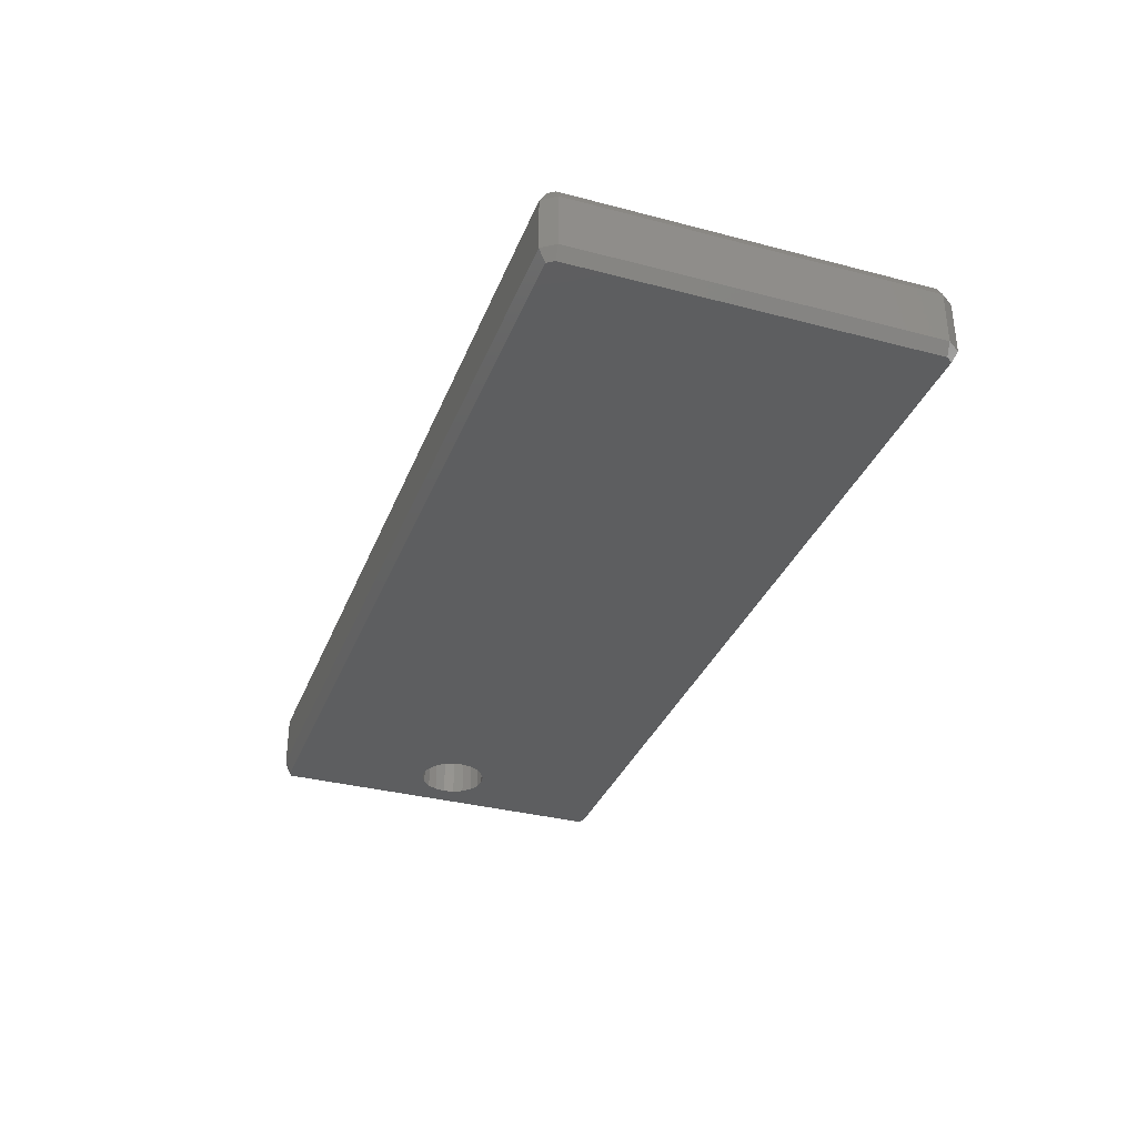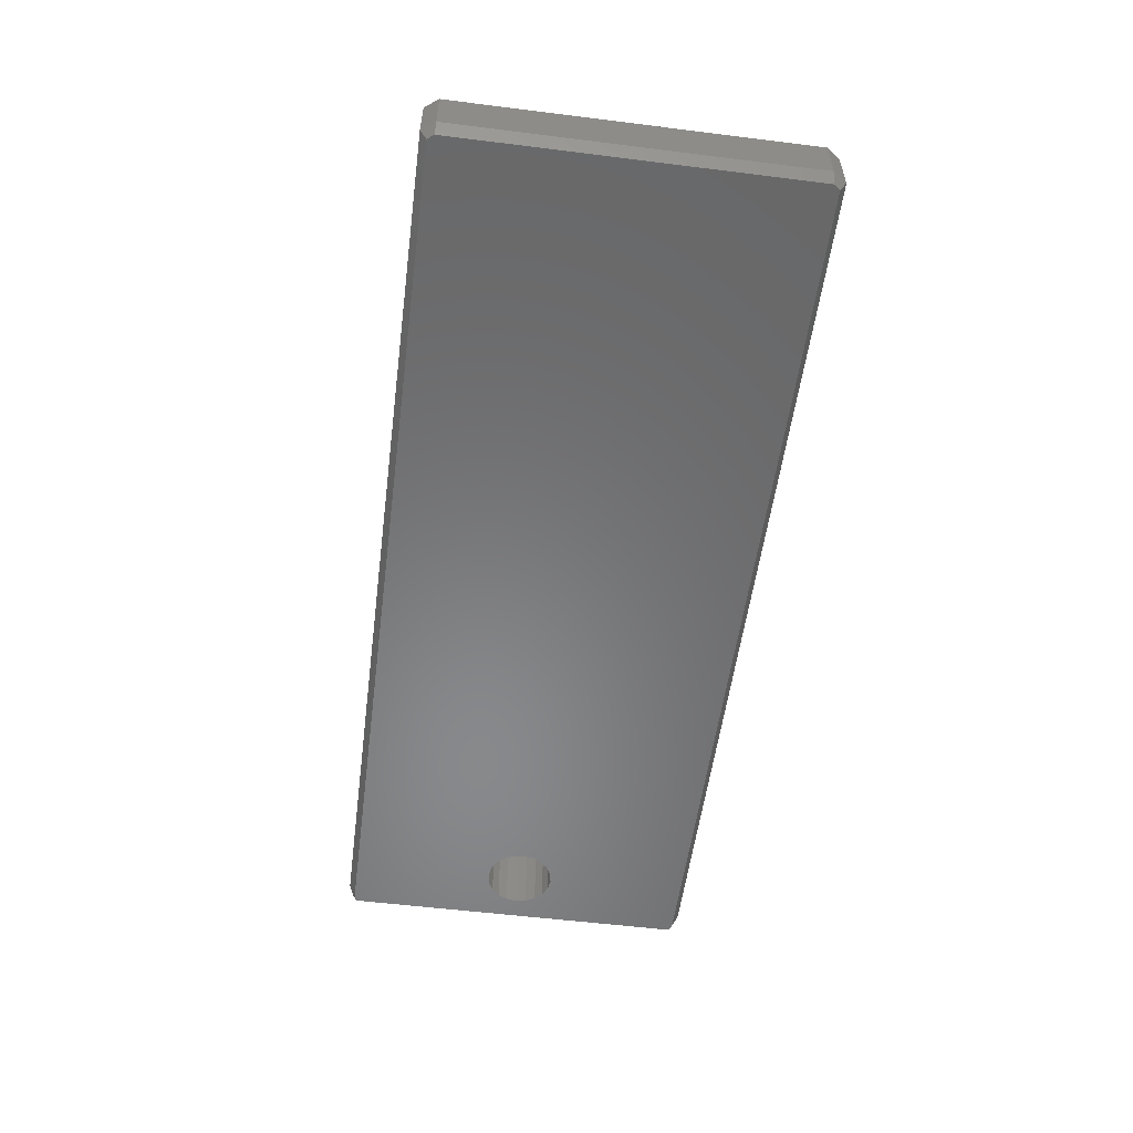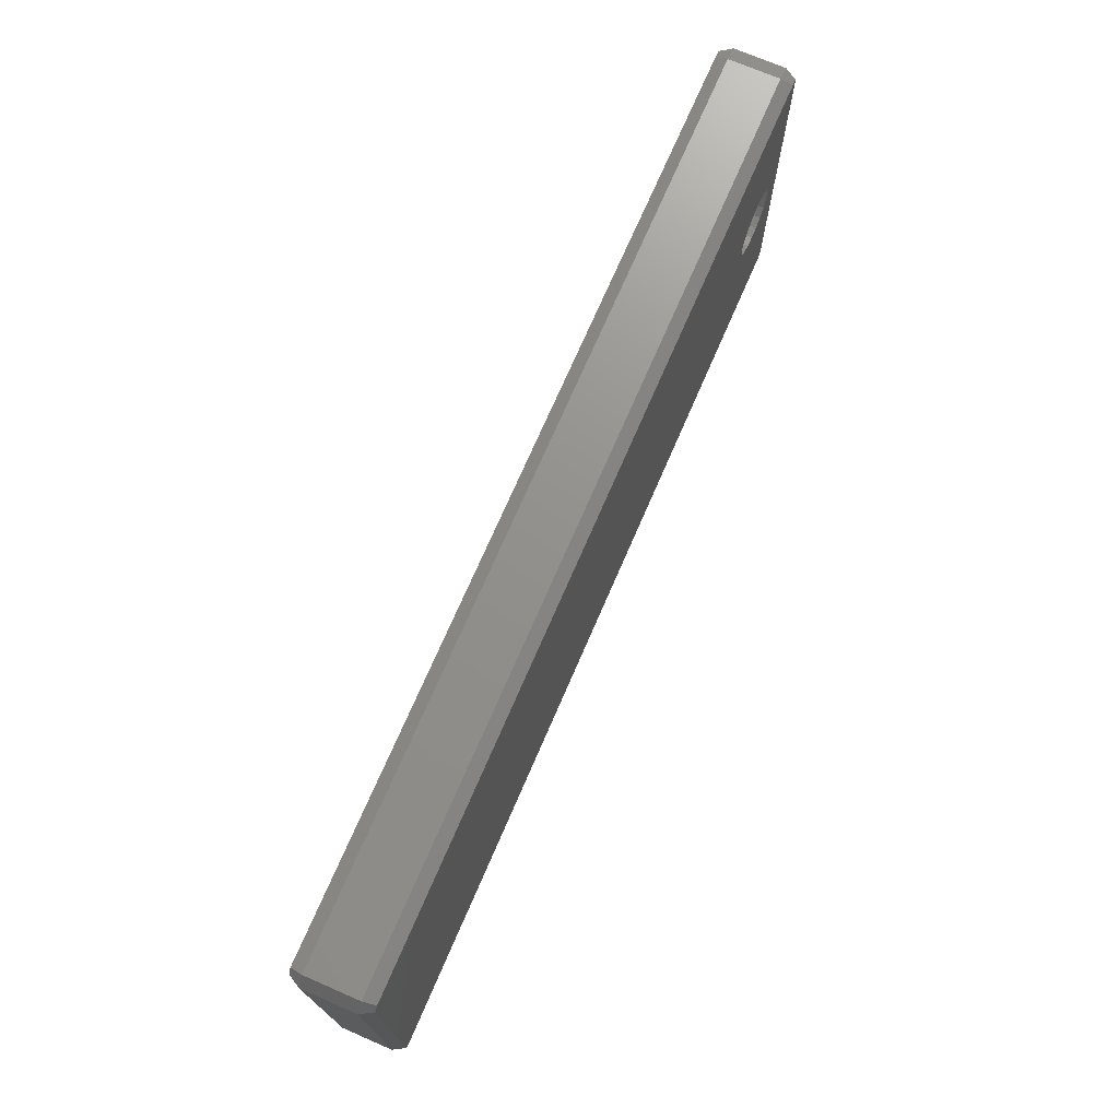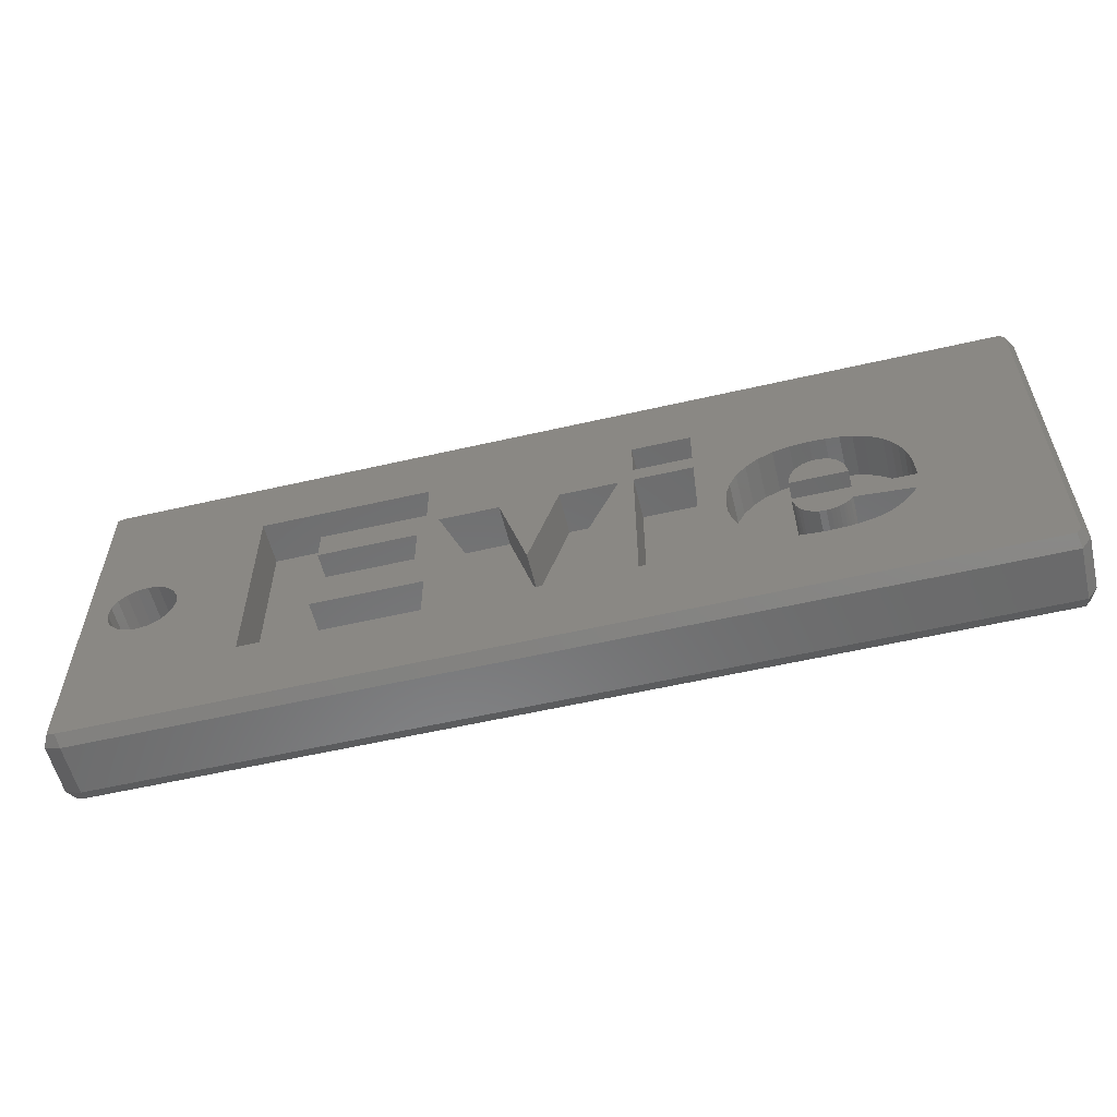
<metadata>
{"format":"stl","ext":"stl","renderer":"f3d","projection":"perspective","resolution":1024,"background":"white","views":[{"elev":-34.0,"azim":70.4,"up":"+Z"},{"elev":-55.1,"azim":82.5,"up":"+Z"},{"elev":72.1,"azim":113.4,"up":"+Y"},{"elev":-57.0,"azim":13.5,"up":"+Y"}]}
</metadata>
<code>
# stl→obj: 278 verts, 556 faces
v 0.2472 20.76 3
v -0.3236 20.24 3.693
v 0.1236 20.38 3.693
v -0.6472 20.47 3
v 52.12 -0.3804 3.693
v 52.8 0 3
v 52.4 0 3.693
v 52.25 -0.7608 3
v 52.8 20 0
v 52.8 20 3
v 52.8 0 0
v -0.3236 -0.2351 3.693
v -0.6472 -0.4702 3
v 52.12 20.38 -0.6928
v 52.25 20.76 0
v 52.4 20 -0.6928
v 0.2472 -0.7608 3
v 0.1236 -0.3804 3.693
v 52.25 20.76 3
v 0.2472 20.76 0
v 52.25 -0.7608 0
v 12.93 13.63 3.693
v 18.62 11.77 3.693
v 19.07 13.63 3.693
v 12.93 11.77 3.693
v 30.81 13.95 3.693
v 34.14 12.92 3.693
v 34.14 13.95 3.693
v 30.81 12.92 3.693
v 45.63 7.737 3.693
v 42.18 6.777 3.693
v 45.44 6.457 3.693
v 39.1 7.368 3.693
v 42.03 6.602 3.693
v 41.88 6.455 3.693
v 41.39 6.143 3.693
v 41.74 6.337 3.693
v 41.61 6.247 3.693
v 41.16 6.069 3.693
v 40.93 6.024 3.693
v 40.7 6.009 3.693
v 39.19 7.05 3.693
v 40.33 6.044 3.693
v 40.01 6.148 3.693
v 39.04 7.737 3.693
v 39.72 6.321 3.693
v 39.46 6.564 3.693
v 39.31 6.782 3.693
v 43.94 12.23 3.693
v 52.4 20 3.693
v 52.12 20.38 3.693
v 45.6 8.934 3.693
v 45.63 8.114 3.693
v 45.49 9.673 3.693
v 45.32 10.33 3.693
v 45.07 10.91 3.693
v 44.76 11.41 3.693
v 44.38 11.86 3.693
v 43.44 12.55 3.693
v 42.86 12.79 3.693
v 42.17 12.97 3.693
v 41.4 13.08 3.693
v 34.14 16.19 3.693
v 40.52 13.11 3.693
v 39.44 13.04 3.693
v 38.48 12.8 3.693
v 36.38 11.19 3.693
v 35.97 10.42 3.693
v 36.94 11.86 3.693
v 37.65 12.41 3.693
v 30.81 16.19 3.693
v 29.98 12.92 3.693
v 30.81 4.281 3.693
v 26.64 12.92 3.693
v 23.24 12.92 3.693
v 24.89 7.446 3.693
v 19.07 16.19 3.693
v 19.8 12.92 3.693
v 9.216 16.19 3.693
v 5 10 3.693
v 9.216 4.281 3.693
v 4.902 10.62 3.693
v 4.618 11.18 3.693
v 4.176 11.62 3.693
v 3.618 11.9 3.693
v 3 12 3.693
v 2.382 11.9 3.693
v 1.382 11.18 3.693
v 1.098 10.62 3.693
v 1.824 11.62 3.693
v 45.05 5.869 3.693
v 44.62 5.369 3.693
v 44.15 4.96 3.693
v 43.64 4.639 3.693
v 43.05 4.399 3.693
v 42.36 4.227 3.693
v 41.54 4.124 3.693
v 40.61 4.089 3.693
v 39.8 4.119 3.693
v 34.14 4.281 3.693
v 39.08 4.21 3.693
v 38.46 4.361 3.693
v 35.73 9.549 3.693
v 35.65 8.585 3.693
v 35.69 7.897 3.693
v 35.81 7.255 3.693
v 36.01 6.659 3.693
v 36.29 6.109 3.693
v 36.64 5.618 3.693
v 37.02 5.199 3.693
v 37.45 4.85 3.693
v 37.92 4.572 3.693
v 26.3 4.281 3.693
v 23.37 4.281 3.693
v 19.26 6.969 3.693
v 19.26 4.281 3.693
v 4.902 9.382 3.693
v 4.618 8.824 3.693
v 4.176 8.382 3.693
v 3.618 8.098 3.693
v 3 8 3.693
v 2.382 8.098 3.693
v 1.824 8.382 3.693
v 1.382 8.824 3.693
v 1.098 9.382 3.693
v 1 10 3.693
v 18.62 9.337 3.693
v 12.93 6.969 3.693
v 12.93 9.337 3.693
v 39.18 10.02 3.693
v 42.17 9.784 3.693
v 42.07 10.16 3.693
v 40.97 11.1 3.693
v 41.92 10.47 3.693
v 41.73 10.71 3.693
v 41.51 10.9 3.693
v 41.26 11.03 3.693
v 40.66 11.13 3.693
v 39.29 10.28 3.693
v 39.42 10.5 3.693
v 40.29 11.09 3.693
v 39.67 10.78 3.693
v 39.96 10.97 3.693
v 39.1 9.7 3.693
v 42.24 9.337 3.693
v 39.05 9.337 3.693
v 52.12 -0.3804 -0.6928
v 52.4 0 -0.6928
v -0.6472 20.47 0
v -0.3236 20.24 -0.6928
v 0.1236 20.38 -0.6928
v 5 10 -0.6928
v 4.902 9.382 -0.6928
v 4.618 8.824 -0.6928
v 0.1236 -0.3804 -0.6928
v 4.176 8.382 -0.6928
v 3.618 8.098 -0.6928
v 3 8 -0.6928
v 1.382 8.824 -0.6928
v -0.3236 -0.2351 -0.6928
v 1.098 9.382 -0.6928
v 1.824 8.382 -0.6928
v 2.382 8.098 -0.6928
v 4.902 10.62 -0.6928
v 4.618 11.18 -0.6928
v 4.176 11.62 -0.6928
v 3.618 11.9 -0.6928
v 3 12 -0.6928
v 2.382 11.9 -0.6928
v 1.824 11.62 -0.6928
v 1.382 11.18 -0.6928
v 1.098 10.62 -0.6928
v 1 10 -0.6928
v 0.2472 -0.7608 0
v -0.6472 -0.4702 0
v 19.07 16.19 1.2
v 12.93 13.63 1.2
v 19.07 13.63 1.2
v 9.216 16.19 1.2
v 12.93 11.77 1.2
v 12.93 9.337 1.2
v 9.216 4.281 1.2
v 18.62 9.337 1.2
v 18.62 11.77 1.2
v 12.93 6.969 1.2
v 19.26 4.281 1.2
v 19.26 6.969 1.2
v 30.81 16.19 1.2
v 34.14 13.95 1.2
v 34.14 16.19 1.2
v 30.81 13.95 1.2
v 41.51 10.9 1.2
v 42.86 12.79 1.2
v 42.17 12.97 1.2
v 42.17 9.784 1.2
v 42.24 9.337 1.2
v 42.07 10.16 1.2
v 41.92 10.47 1.2
v 41.73 10.71 1.2
v 41.26 11.03 1.2
v 41.4 13.08 1.2
v 40.97 11.1 1.2
v 40.52 13.11 1.2
v 40.66 11.13 1.2
v 40.29 11.09 1.2
v 39.44 13.04 1.2
v 39.96 10.97 1.2
v 38.48 12.8 1.2
v 39.67 10.78 1.2
v 39.42 10.5 1.2
v 37.65 12.41 1.2
v 39.29 10.28 1.2
v 36.94 11.86 1.2
v 36.38 11.19 1.2
v 39.18 10.02 1.2
v 45.63 8.114 1.2
v 45.6 8.934 1.2
v 45.49 9.673 1.2
v 45.32 10.33 1.2
v 45.07 10.91 1.2
v 44.76 11.41 1.2
v 44.38 11.86 1.2
v 43.94 12.23 1.2
v 43.44 12.55 1.2
v 45.63 7.737 1.2
v 39.04 7.737 1.2
v 39.05 9.337 1.2
v 42.18 6.777 1.2
v 45.05 5.869 1.2
v 45.44 6.457 1.2
v 44.62 5.369 1.2
v 44.15 4.96 1.2
v 43.64 4.639 1.2
v 42.03 6.602 1.2
v 43.05 4.399 1.2
v 41.88 6.455 1.2
v 41.74 6.337 1.2
v 42.36 4.227 1.2
v 41.61 6.247 1.2
v 41.39 6.143 1.2
v 41.54 4.124 1.2
v 41.16 6.069 1.2
v 40.93 6.024 1.2
v 40.61 4.089 1.2
v 40.7 6.009 1.2
v 40.33 6.044 1.2
v 39.8 4.119 1.2
v 40.01 6.148 1.2
v 39.08 4.21 1.2
v 39.72 6.321 1.2
v 38.46 4.361 1.2
v 39.46 6.564 1.2
v 37.45 4.85 1.2
v 39.31 6.782 1.2
v 37.02 5.199 1.2
v 39.19 7.05 1.2
v 36.29 6.109 1.2
v 39.1 7.368 1.2
v 36.01 6.659 1.2
v 39.1 9.7 1.2
v 35.69 7.897 1.2
v 35.65 8.585 1.2
v 35.81 7.255 1.2
v 35.97 10.42 1.2
v 36.64 5.618 1.2
v 35.73 9.549 1.2
v 37.92 4.572 1.2
v 30.81 12.92 1.2
v 34.14 4.281 1.2
v 34.14 12.92 1.2
v 30.81 4.281 1.2
v 24.89 7.446 1.2
v 29.98 12.92 1.2
v 26.64 12.92 1.2
v 26.3 4.281 1.2
v 23.37 4.281 1.2
v 19.8 12.92 1.2
v 23.24 12.92 1.2
f 1 2 3
f 2 1 4
f 5 6 7
f 6 5 8
f 6 9 10
f 9 6 11
f 4 12 2
f 12 4 13
f 9 14 15
f 14 9 16
f 17 12 13
f 12 17 18
f 15 1 19
f 1 15 20
f 8 11 6
f 11 8 21
f 22 23 24
f 23 22 25
f 26 27 28
f 27 26 29
f 30 31 32
f 33 34 31
f 34 33 35
f 35 36 37
f 37 36 38
f 35 33 36
f 36 33 39
f 39 33 40
f 40 33 41
f 41 42 43
f 43 42 44
f 45 31 30
f 33 31 45
f 41 33 42
f 44 42 46
f 46 42 47
f 47 42 48
f 49 50 51
f 50 52 7
f 53 7 52
f 30 7 53
f 50 54 52
f 50 55 54
f 50 56 55
f 50 57 56
f 50 58 57
f 50 49 58
f 51 59 49
f 51 60 59
f 51 61 60
f 51 62 61
f 63 62 51
f 62 63 64
f 64 63 65
f 65 63 66
f 67 27 68
f 69 27 67
f 27 69 28
f 70 28 69
f 28 70 63
f 66 63 70
f 51 71 63
f 72 26 71
f 26 72 29
f 29 72 73
f 71 74 72
f 74 75 76
f 71 75 74
f 77 75 71
f 24 78 77
f 75 77 78
f 3 71 51
f 71 3 77
f 79 80 81
f 79 82 80
f 79 83 82
f 79 84 83
f 79 85 84
f 79 86 85
f 3 86 79
f 86 3 87
f 88 2 89
f 90 2 88
f 87 2 90
f 2 87 3
f 77 3 79
f 32 7 30
f 91 7 32
f 7 91 5
f 92 5 91
f 93 5 92
f 94 5 93
f 95 5 94
f 96 5 95
f 97 5 96
f 98 5 97
f 99 5 98
f 100 99 101
f 100 101 102
f 68 27 103
f 103 27 104
f 100 104 27
f 104 100 105
f 105 100 106
f 100 107 106
f 100 108 107
f 100 109 108
f 100 110 109
f 100 111 110
f 100 112 111
f 100 102 112
f 99 100 5
f 73 5 100
f 113 73 72
f 113 5 73
f 18 113 114
f 115 114 78
f 116 114 115
f 18 114 116
f 18 116 81
f 117 81 80
f 118 81 117
f 119 81 118
f 120 81 119
f 18 120 121
f 18 121 122
f 12 122 123
f 113 18 5
f 120 18 81
f 12 123 124
f 12 124 125
f 12 125 126
f 89 2 126
f 12 126 2
f 122 12 18
f 23 78 24
f 127 78 23
f 78 127 115
f 128 127 129
f 127 128 115
f 130 131 132
f 133 132 134
f 133 134 135
f 133 135 136
f 133 136 137
f 132 133 138
f 132 138 139
f 140 138 141
f 142 141 143
f 140 141 142
f 139 138 140
f 132 139 130
f 131 130 144
f 131 144 145
f 145 144 146
f 10 15 19
f 15 10 9
f 10 51 50
f 51 10 19
f 11 147 148
f 147 11 21
f 20 4 1
f 4 20 149
f 150 20 151
f 20 150 149
f 147 16 148
f 147 14 16
f 147 152 14
f 147 153 152
f 147 154 153
f 155 154 147
f 154 155 156
f 156 155 157
f 157 155 158
f 159 160 161
f 162 160 159
f 163 160 162
f 160 163 155
f 158 155 163
f 164 14 152
f 165 14 164
f 151 165 166
f 151 166 167
f 151 167 168
f 151 168 169
f 165 151 14
f 150 169 170
f 150 170 171
f 150 171 172
f 150 172 173
f 161 160 173
f 150 173 160
f 169 150 151
f 1 51 19
f 51 1 3
f 14 20 15
f 20 14 151
f 7 10 50
f 10 7 6
f 174 8 17
f 8 174 21
f 17 5 18
f 5 17 8
f 11 16 9
f 16 11 148
f 175 4 149
f 4 175 13
f 147 174 155
f 174 147 21
f 160 149 150
f 149 160 175
f 160 174 175
f 174 160 155
f 175 17 13
f 17 175 174
f 176 177 178
f 179 180 177
f 180 179 181
f 182 181 179
f 179 177 176
f 180 183 184
f 183 180 181
f 185 186 187
f 185 182 186
f 181 182 185
f 188 189 190
f 189 188 191
f 192 193 194
f 193 195 196
f 193 197 195
f 193 198 197
f 193 199 198
f 193 192 199
f 200 194 201
f 194 200 192
f 201 202 200
f 203 202 201
f 202 203 204
f 203 205 204
f 206 205 203
f 205 206 207
f 208 207 206
f 207 208 209
f 209 208 210
f 211 210 208
f 210 211 212
f 213 212 211
f 214 215 213
f 212 213 215
f 196 216 217
f 196 217 218
f 196 218 219
f 196 219 220
f 196 220 221
f 196 221 222
f 196 222 223
f 196 223 224
f 196 224 193
f 216 196 225
f 226 196 227
f 196 226 225
f 228 229 230
f 229 228 231
f 231 228 232
f 232 228 233
f 234 233 228
f 233 234 235
f 236 235 234
f 237 235 236
f 235 237 238
f 239 238 237
f 240 238 239
f 238 240 241
f 242 241 240
f 243 241 242
f 244 243 245
f 243 244 241
f 246 244 245
f 247 246 248
f 246 247 244
f 249 248 250
f 251 250 252
f 253 252 254
f 255 254 256
f 257 256 258
f 248 249 247
f 259 258 226
f 215 214 260
f 261 226 262
f 263 226 261
f 264 260 214
f 256 257 265
f 250 251 249
f 260 264 227
f 256 265 255
f 266 227 264
f 252 253 267
f 254 255 253
f 262 227 266
f 252 267 251
f 227 262 226
f 226 263 259
f 258 259 257
f 268 269 270
f 269 268 271
f 272 273 274
f 273 272 275
f 272 276 275
f 277 272 278
f 272 277 276
f 185 115 128
f 115 185 187
f 185 129 181
f 129 185 128
f 183 129 127
f 129 183 181
f 183 23 184
f 23 183 127
f 180 23 25
f 23 180 184
f 180 22 177
f 22 180 25
f 178 22 24
f 22 178 177
f 178 77 176
f 77 178 24
f 179 77 79
f 77 179 176
f 81 179 79
f 179 81 182
f 186 81 116
f 81 186 182
f 186 115 187
f 115 186 116
f 188 63 71
f 63 188 190
f 26 188 71
f 188 26 191
f 189 26 28
f 26 189 191
f 189 63 190
f 63 189 28
f 238 97 96
f 97 238 241
f 235 96 95
f 96 235 238
f 233 95 94
f 95 233 235
f 232 94 93
f 94 232 233
f 231 93 92
f 93 231 232
f 231 91 229
f 91 231 92
f 229 32 230
f 32 229 91
f 228 32 31
f 32 228 230
f 34 228 31
f 228 34 234
f 35 234 34
f 234 35 236
f 237 35 37
f 35 237 236
f 239 37 38
f 37 239 237
f 240 38 36
f 38 240 239
f 242 36 39
f 36 242 240
f 243 39 40
f 39 243 242
f 245 40 41
f 40 245 243
f 246 41 43
f 41 246 245
f 248 43 44
f 43 248 246
f 250 44 46
f 44 250 248
f 252 46 47
f 46 252 250
f 252 48 254
f 48 252 47
f 254 42 256
f 42 254 48
f 256 33 258
f 33 256 42
f 258 45 226
f 45 258 33
f 225 45 30
f 45 225 226
f 225 53 216
f 53 225 30
f 216 52 217
f 52 216 53
f 217 54 218
f 54 217 52
f 218 55 219
f 55 218 54
f 219 56 220
f 56 219 55
f 220 57 221
f 57 220 56
f 221 58 222
f 58 221 57
f 223 58 49
f 58 223 222
f 224 49 59
f 49 224 223
f 193 59 60
f 59 193 224
f 194 60 61
f 60 194 193
f 201 61 62
f 61 201 194
f 203 62 64
f 62 203 201
f 206 64 65
f 64 206 203
f 208 65 66
f 65 208 206
f 211 66 70
f 66 211 208
f 213 70 69
f 70 213 211
f 67 213 69
f 213 67 214
f 68 214 67
f 214 68 264
f 103 264 68
f 264 103 266
f 104 266 103
f 266 104 262
f 105 262 104
f 262 105 261
f 106 261 105
f 261 106 263
f 107 263 106
f 263 107 259
f 108 259 107
f 259 108 257
f 109 257 108
f 257 109 265
f 110 265 109
f 265 110 255
f 253 110 111
f 110 253 255
f 267 111 112
f 111 267 253
f 251 112 102
f 112 251 267
f 249 102 101
f 102 249 251
f 247 101 99
f 101 247 249
f 244 99 98
f 99 244 247
f 241 98 97
f 98 241 244
f 227 144 260
f 144 227 146
f 260 130 215
f 130 260 144
f 215 139 212
f 139 215 130
f 212 140 210
f 140 212 139
f 210 142 209
f 142 210 140
f 207 142 143
f 142 207 209
f 205 143 141
f 143 205 207
f 204 141 138
f 141 204 205
f 202 138 133
f 138 202 204
f 200 133 137
f 133 200 202
f 192 137 136
f 137 192 200
f 199 136 135
f 136 199 192
f 134 199 135
f 199 134 198
f 132 198 134
f 198 132 197
f 131 197 132
f 197 131 195
f 145 195 131
f 195 145 196
f 227 145 146
f 145 227 196
f 274 72 74
f 72 274 273
f 76 274 74
f 274 76 272
f 272 75 278
f 75 272 76
f 277 75 78
f 75 277 278
f 114 277 78
f 277 114 276
f 275 114 113
f 114 275 276
f 275 72 273
f 72 275 113
f 268 27 29
f 27 268 270
f 73 268 29
f 268 73 271
f 269 73 100
f 73 269 271
f 269 27 270
f 27 269 100
f 152 82 164
f 82 152 80
f 169 86 87
f 86 169 168
f 156 120 119
f 120 156 157
f 163 123 122
f 123 163 162
f 167 84 85
f 84 167 166
f 164 83 165
f 83 164 82
f 168 85 86
f 85 168 167
f 89 171 88
f 171 89 172
f 126 172 89
f 172 126 173
f 170 87 90
f 87 170 169
f 158 122 121
f 122 158 163
f 124 161 125
f 161 124 159
f 165 84 166
f 84 165 83
f 125 173 126
f 173 125 161
f 88 170 90
f 170 88 171
f 154 117 153
f 117 154 118
f 157 121 120
f 121 157 158
f 123 159 124
f 159 123 162
f 156 118 154
f 118 156 119
f 153 80 152
f 80 153 117

</code>
